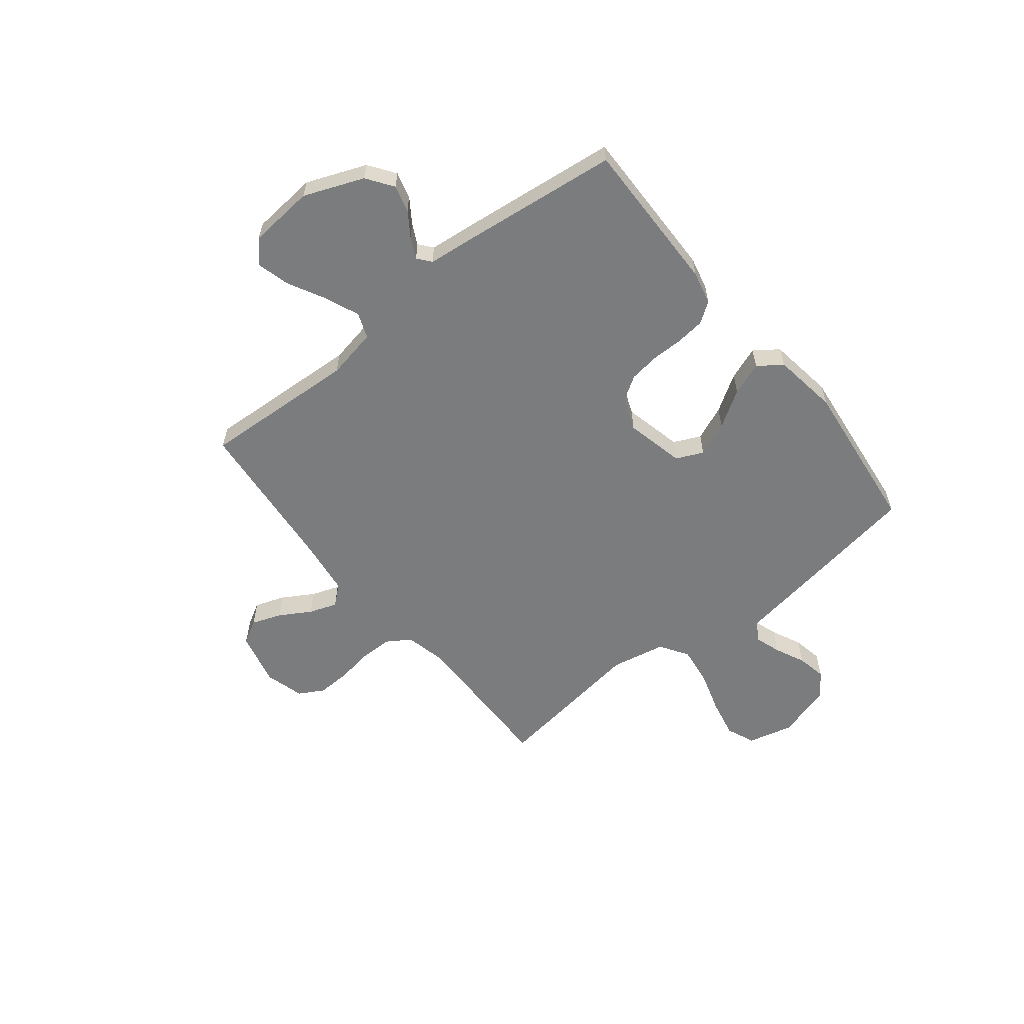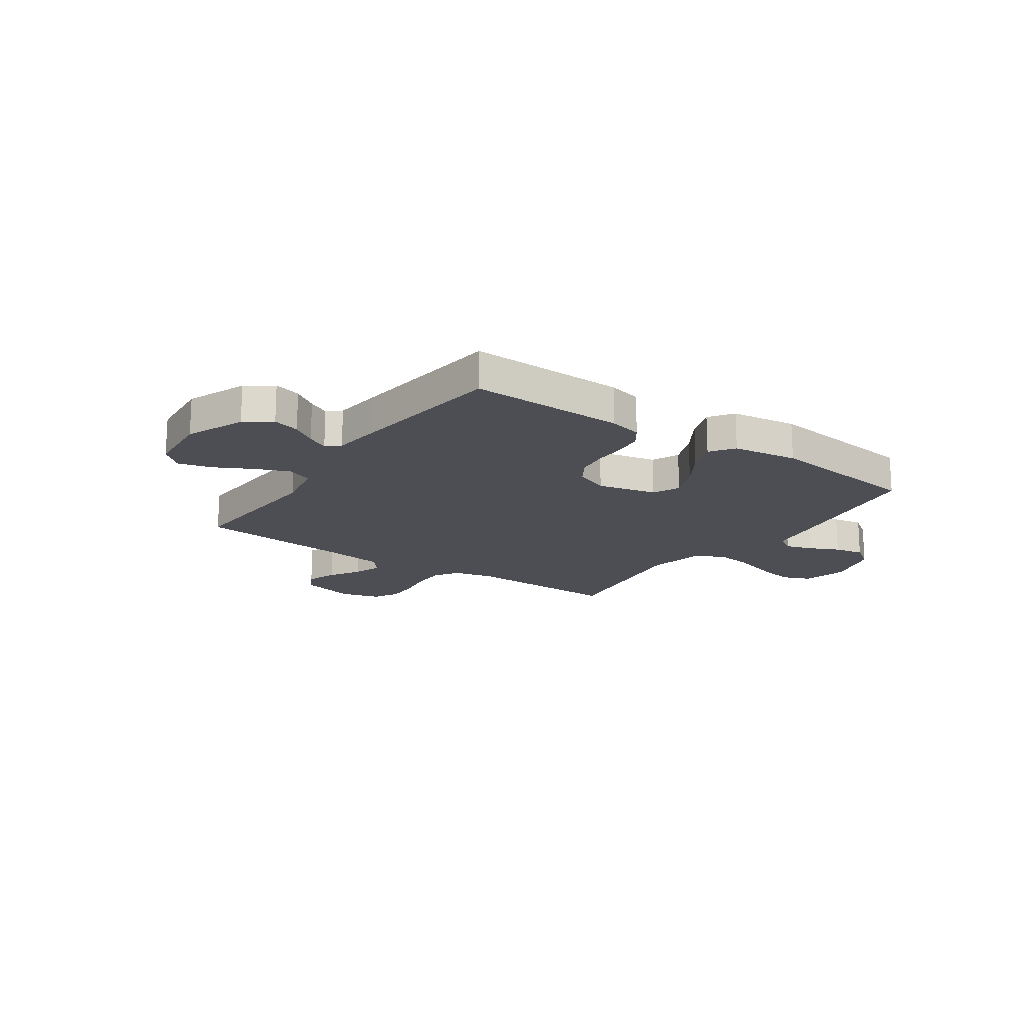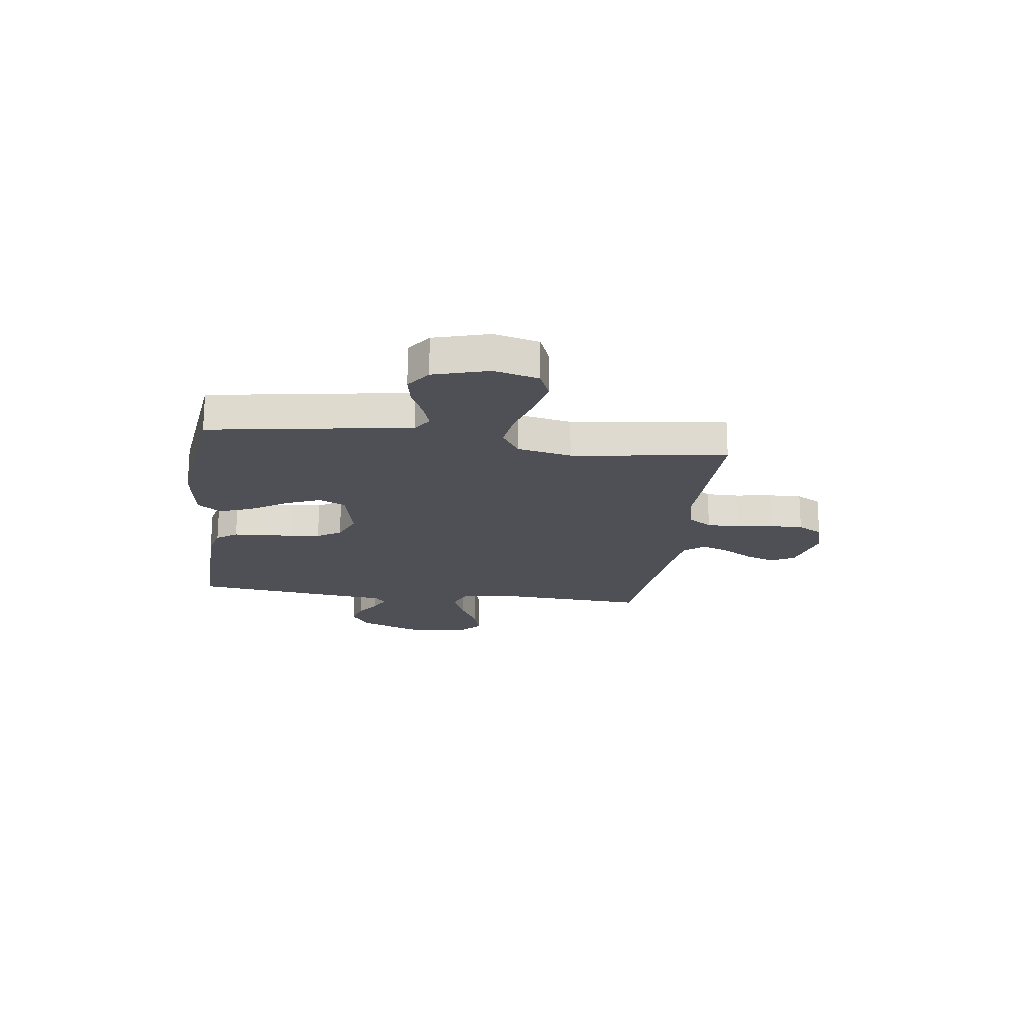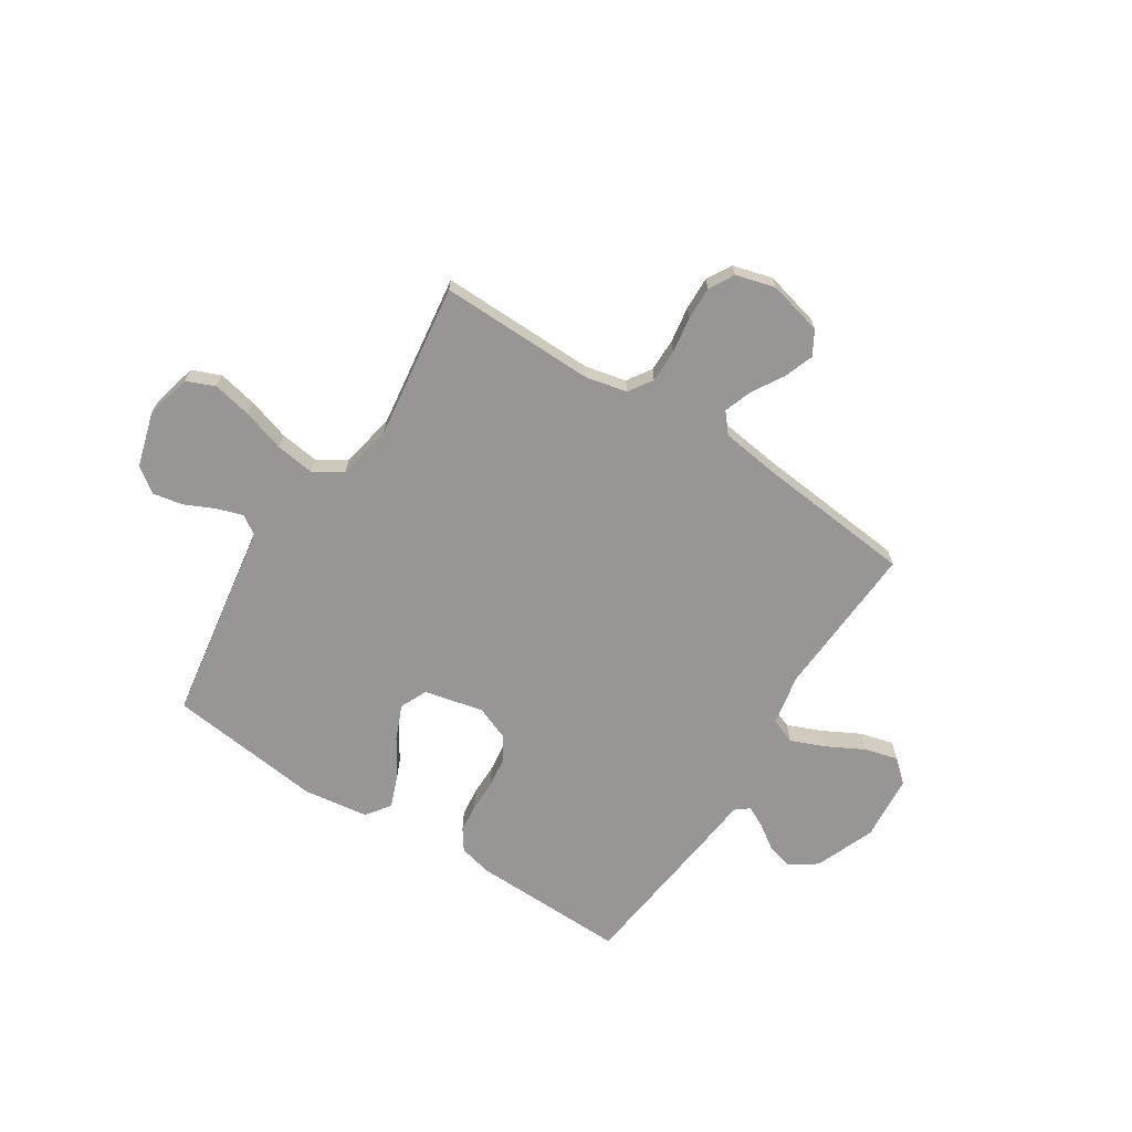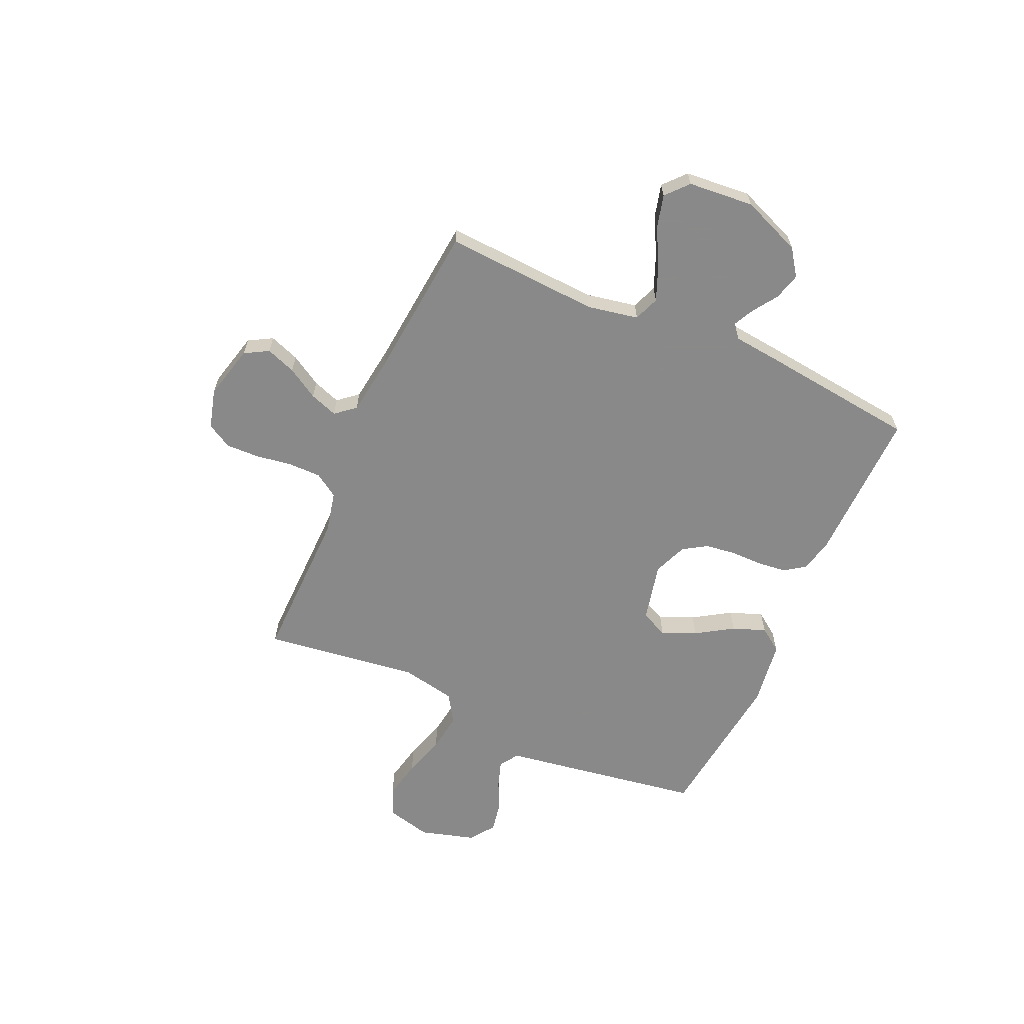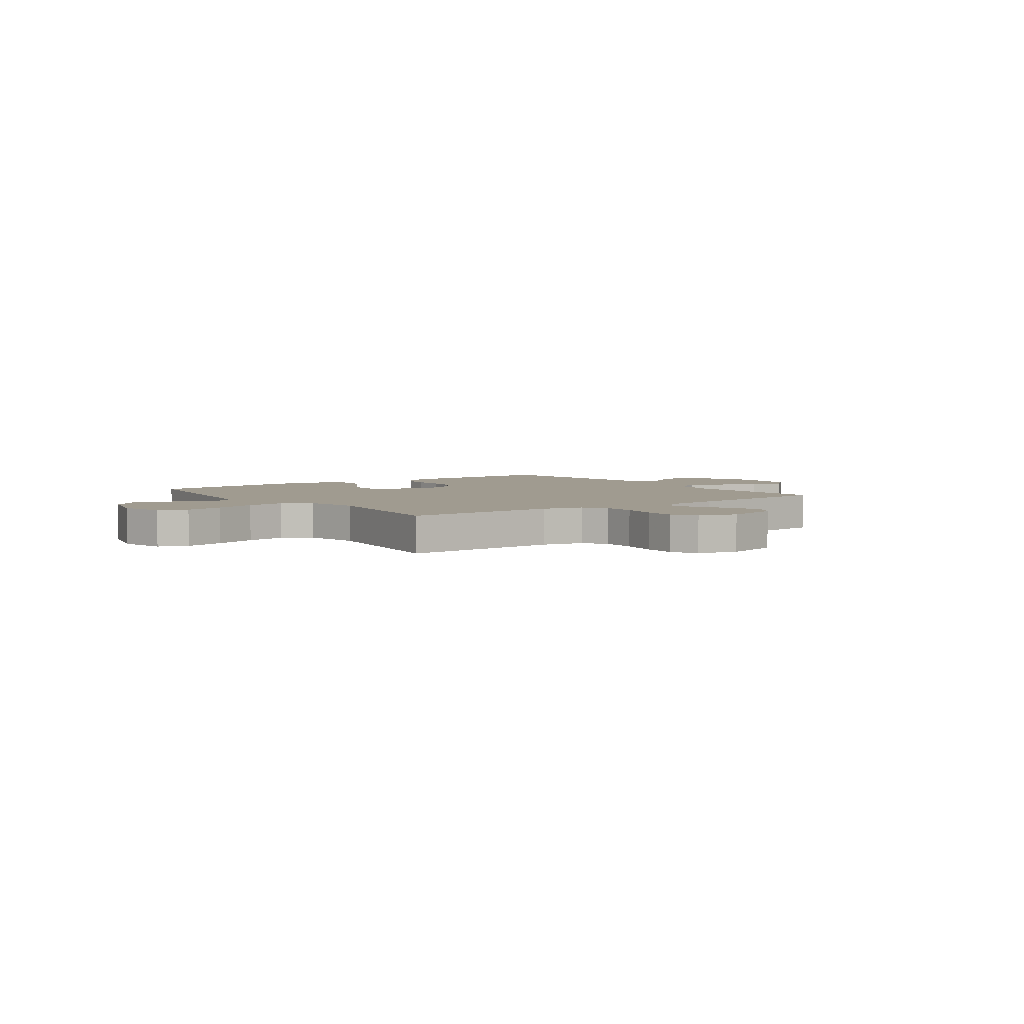
<metadata>
{"format":"obj","ext":"obj","renderer":"f3d","projection":"perspective","resolution":1024,"background":"white","views":[{"elev":-58.7,"azim":128.7,"up":"+Y"},{"elev":-17.4,"azim":145.2,"up":"+Y"},{"elev":-19.3,"azim":-97.7,"up":"+Y"},{"elev":-67.9,"azim":-32.7,"up":"+Y"},{"elev":-63.3,"azim":65.9,"up":"+Y"},{"elev":4.2,"azim":-36.4,"up":"+Y"}]}
</metadata>
<code>
v -0.5 0.07 -0.5
v -0.548 0.07 -0.2
v -0.562 0.07 -0.11
v -0.599 0.07 -0.086
v -0.65 0.07 -0.103
v -0.708 0.07 -0.13
v -0.765 0.07 -0.141
v -0.813 0.07 -0.107
v -0.844 0.07 0
v -0.822 0.07 0.087
v -0.767 0.07 0.11
v -0.691 0.07 0.094
v -0.61 0.07 0.069
v -0.535 0.07 0.059
v -0.48 0.07 0.094
v -0.459 0.07 0.2
v -0.5 0.07 0.5
v -0.2 0.07 0.495
v -0.12 0.07 0.513
v -0.09 0.07 0.559
v -0.09 0.07 0.623
v -0.101 0.07 0.693
v -0.103 0.07 0.757
v -0.076 0.07 0.805
v 0 0.07 0.826
v 0.105 0.07 0.8
v 0.131 0.07 0.754
v 0.11 0.07 0.696
v 0.074 0.07 0.636
v 0.055 0.07 0.582
v 0.087 0.07 0.544
v 0.2 0.07 0.529
v 0.5 0.07 0.5
v 0.483 0.07 0.2
v 0.502 0.07 0.102
v 0.551 0.07 0.083
v 0.617 0.07 0.11
v 0.689 0.07 0.148
v 0.753 0.07 0.165
v 0.796 0.07 0.127
v 0.807 0.07 0
v 0.761 0.07 -0.115
v 0.71 0.07 -0.151
v 0.658 0.07 -0.137
v 0.611 0.07 -0.105
v 0.571 0.07 -0.085
v 0.545 0.07 -0.106
v 0.535 0.07 -0.2
v 0.5 0.07 -0.5
v 0.2 0.07 -0.494
v 0.136 0.07 -0.479
v 0.108 0.07 -0.439
v 0.102 0.07 -0.384
v 0.102 0.07 -0.322
v 0.094 0.07 -0.263
v 0.065 0.07 -0.217
v 0 0.07 -0.191
v -0.114 0.07 -0.217
v -0.138 0.07 -0.269
v -0.11 0.07 -0.336
v -0.065 0.07 -0.407
v -0.041 0.07 -0.471
v -0.074 0.07 -0.517
v -0.2 0.07 -0.535
v -0.5 0 -0.5
v -0.548 0 -0.2
v -0.562 0 -0.11
v -0.599 0 -0.086
v -0.65 0 -0.103
v -0.708 0 -0.13
v -0.765 0 -0.141
v -0.813 0 -0.107
v -0.844 0 0
v -0.822 0 0.087
v -0.767 0 0.11
v -0.691 0 0.094
v -0.61 0 0.069
v -0.535 0 0.059
v -0.48 0 0.094
v -0.459 0 0.2
v -0.5 0 0.5
v -0.2 0 0.495
v -0.12 0 0.513
v -0.09 0 0.559
v -0.09 0 0.623
v -0.101 0 0.693
v -0.103 0 0.757
v -0.076 0 0.805
v 0 0 0.826
v 0.105 0 0.8
v 0.131 0 0.754
v 0.11 0 0.696
v 0.074 0 0.636
v 0.055 0 0.582
v 0.087 0 0.544
v 0.2 0 0.529
v 0.5 0 0.5
v 0.483 0 0.2
v 0.502 0 0.102
v 0.551 0 0.083
v 0.617 0 0.11
v 0.689 0 0.148
v 0.753 0 0.165
v 0.796 0 0.127
v 0.807 0 0
v 0.761 0 -0.115
v 0.71 0 -0.151
v 0.658 0 -0.137
v 0.611 0 -0.105
v 0.571 0 -0.085
v 0.545 0 -0.106
v 0.535 0 -0.2
v 0.5 0 -0.5
v 0.2 0 -0.494
v 0.136 0 -0.479
v 0.108 0 -0.439
v 0.102 0 -0.384
v 0.102 0 -0.322
v 0.094 0 -0.263
v 0.065 0 -0.217
v 0 0 -0.191
v -0.114 0 -0.217
v -0.138 0 -0.269
v -0.11 0 -0.336
v -0.065 0 -0.407
v -0.041 0 -0.471
v -0.074 0 -0.517
v -0.2 0 -0.535
f 1 2 3
f 64 1 3
f 63 64 3
f 62 63 3
f 61 62 3
f 60 61 3
f 59 60 3 4
f 58 59 4
f 57 58 4
f 52 53 54
f 51 52 54
f 50 51 54
f 49 50 54
f 48 49 54
f 47 48 54
f 46 47 54 55
f 43 44 45
f 42 43 45
f 41 42 45
f 40 41 45
f 39 40 45
f 38 39 45
f 37 38 45
f 36 37 45 46
f 46 55 56
f 36 46 56
f 35 36 56
f 32 33 34
f 35 56 57
f 34 35 57
f 32 34 57
f 31 32 57
f 27 28 29
f 26 27 29
f 25 26 29
f 24 25 29
f 23 24 29
f 22 23 29
f 21 22 29
f 20 21 29 30
f 16 17 18
f 15 16 18 19
f 11 12 13
f 10 11 13
f 9 10 13
f 8 9 13
f 7 8 13
f 6 7 13
f 5 6 13
f 4 5 13 14
f 57 4 14 15
f 30 31 57
f 20 30 57
f 19 20 57
f 15 19 57
f 67 66 65
f 67 65 128
f 67 128 127
f 67 127 126
f 67 126 125
f 67 125 124
f 68 67 124 123
f 68 123 122
f 68 122 121
f 118 117 116
f 118 116 115
f 118 115 114
f 118 114 113
f 118 113 112
f 118 112 111
f 119 118 111 110
f 109 108 107
f 109 107 106
f 109 106 105
f 109 105 104
f 109 104 103
f 109 103 102
f 109 102 101
f 110 109 101 100
f 120 119 110
f 120 110 100
f 120 100 99
f 98 97 96
f 121 120 99
f 121 99 98
f 121 98 96
f 121 96 95
f 93 92 91
f 93 91 90
f 93 90 89
f 93 89 88
f 93 88 87
f 93 87 86
f 93 86 85
f 94 93 85 84
f 82 81 80
f 83 82 80 79
f 77 76 75
f 77 75 74
f 77 74 73
f 77 73 72
f 77 72 71
f 77 71 70
f 77 70 69
f 78 77 69 68
f 79 78 68 121
f 121 95 94
f 121 94 84
f 121 84 83
f 121 83 79
f 1 65 66 2
f 2 66 67 3
f 3 67 68 4
f 4 68 69 5
f 5 69 70 6
f 6 70 71 7
f 7 71 72 8
f 8 72 73 9
f 9 73 74 10
f 10 74 75 11
f 11 75 76 12
f 12 76 77 13
f 13 77 78 14
f 14 78 79 15
f 15 79 80 16
f 16 80 81 17
f 17 81 82 18
f 18 82 83 19
f 19 83 84 20
f 20 84 85 21
f 21 85 86 22
f 22 86 87 23
f 23 87 88 24
f 24 88 89 25
f 25 89 90 26
f 26 90 91 27
f 27 91 92 28
f 28 92 93 29
f 29 93 94 30
f 30 94 95 31
f 31 95 96 32
f 32 96 97 33
f 33 97 98 34
f 34 98 99 35
f 35 99 100 36
f 36 100 101 37
f 37 101 102 38
f 38 102 103 39
f 39 103 104 40
f 40 104 105 41
f 41 105 106 42
f 42 106 107 43
f 43 107 108 44
f 44 108 109 45
f 45 109 110 46
f 46 110 111 47
f 47 111 112 48
f 48 112 113 49
f 49 113 114 50
f 50 114 115 51
f 51 115 116 52
f 52 116 117 53
f 53 117 118 54
f 54 118 119 55
f 55 119 120 56
f 56 120 121 57
f 57 121 122 58
f 58 122 123 59
f 59 123 124 60
f 60 124 125 61
f 61 125 126 62
f 62 126 127 63
f 63 127 128 64
f 64 128 65 1

</code>
